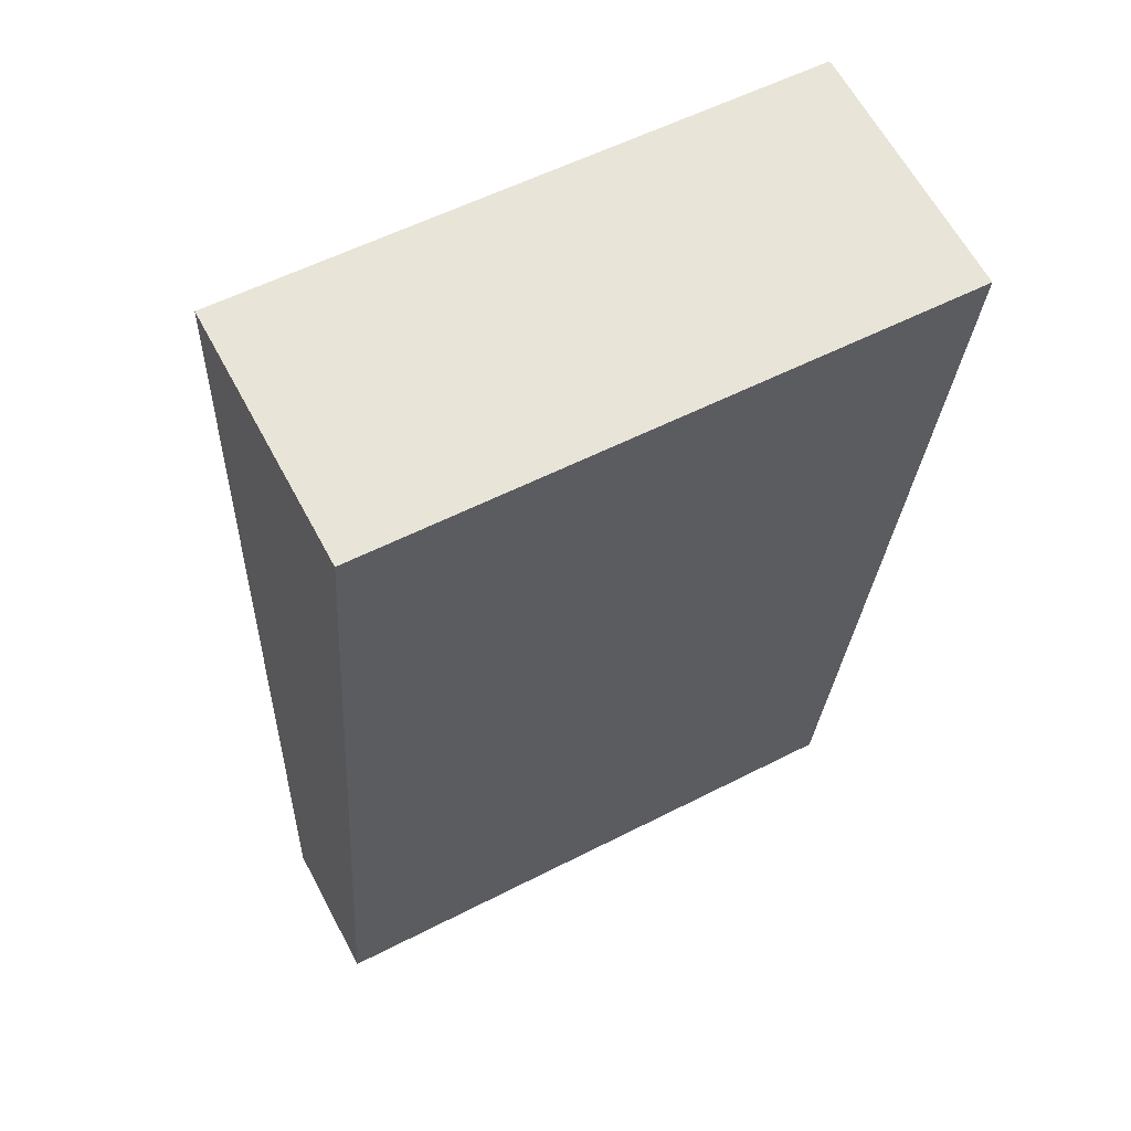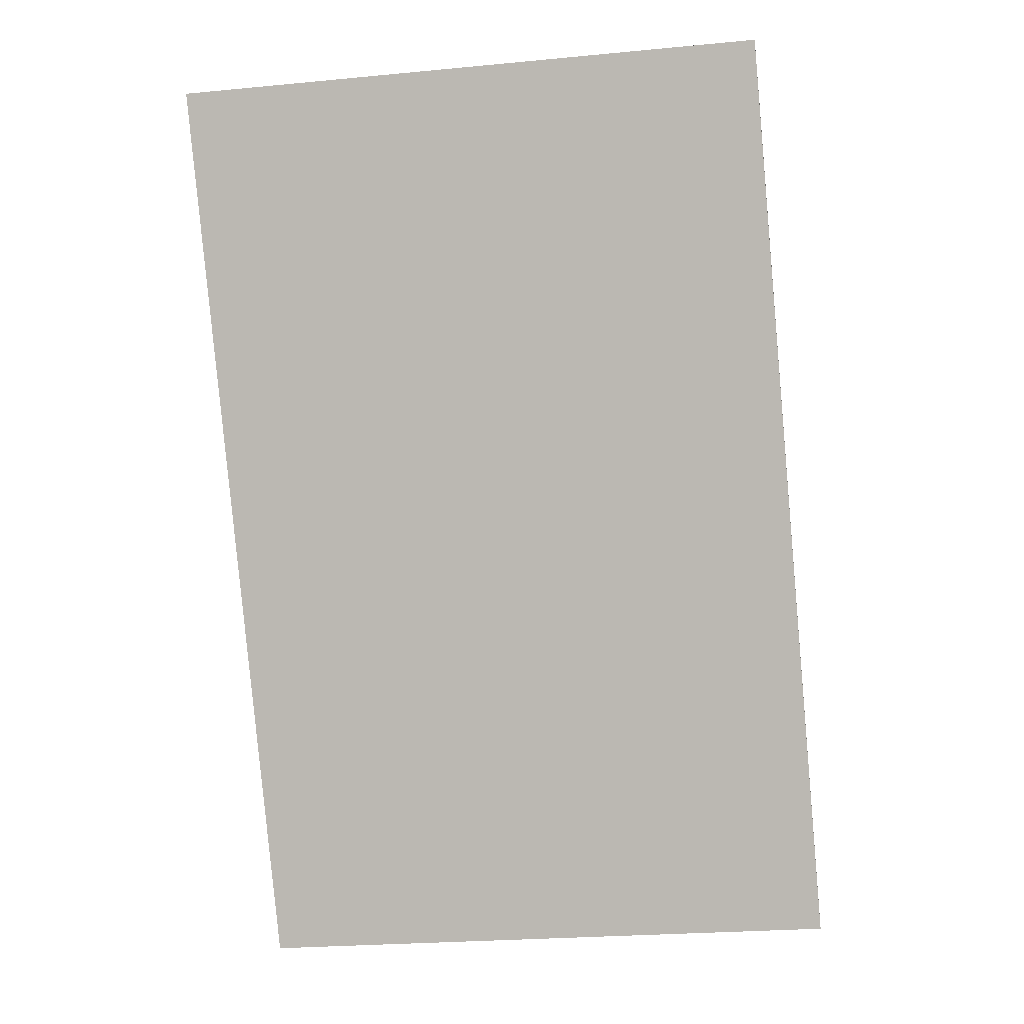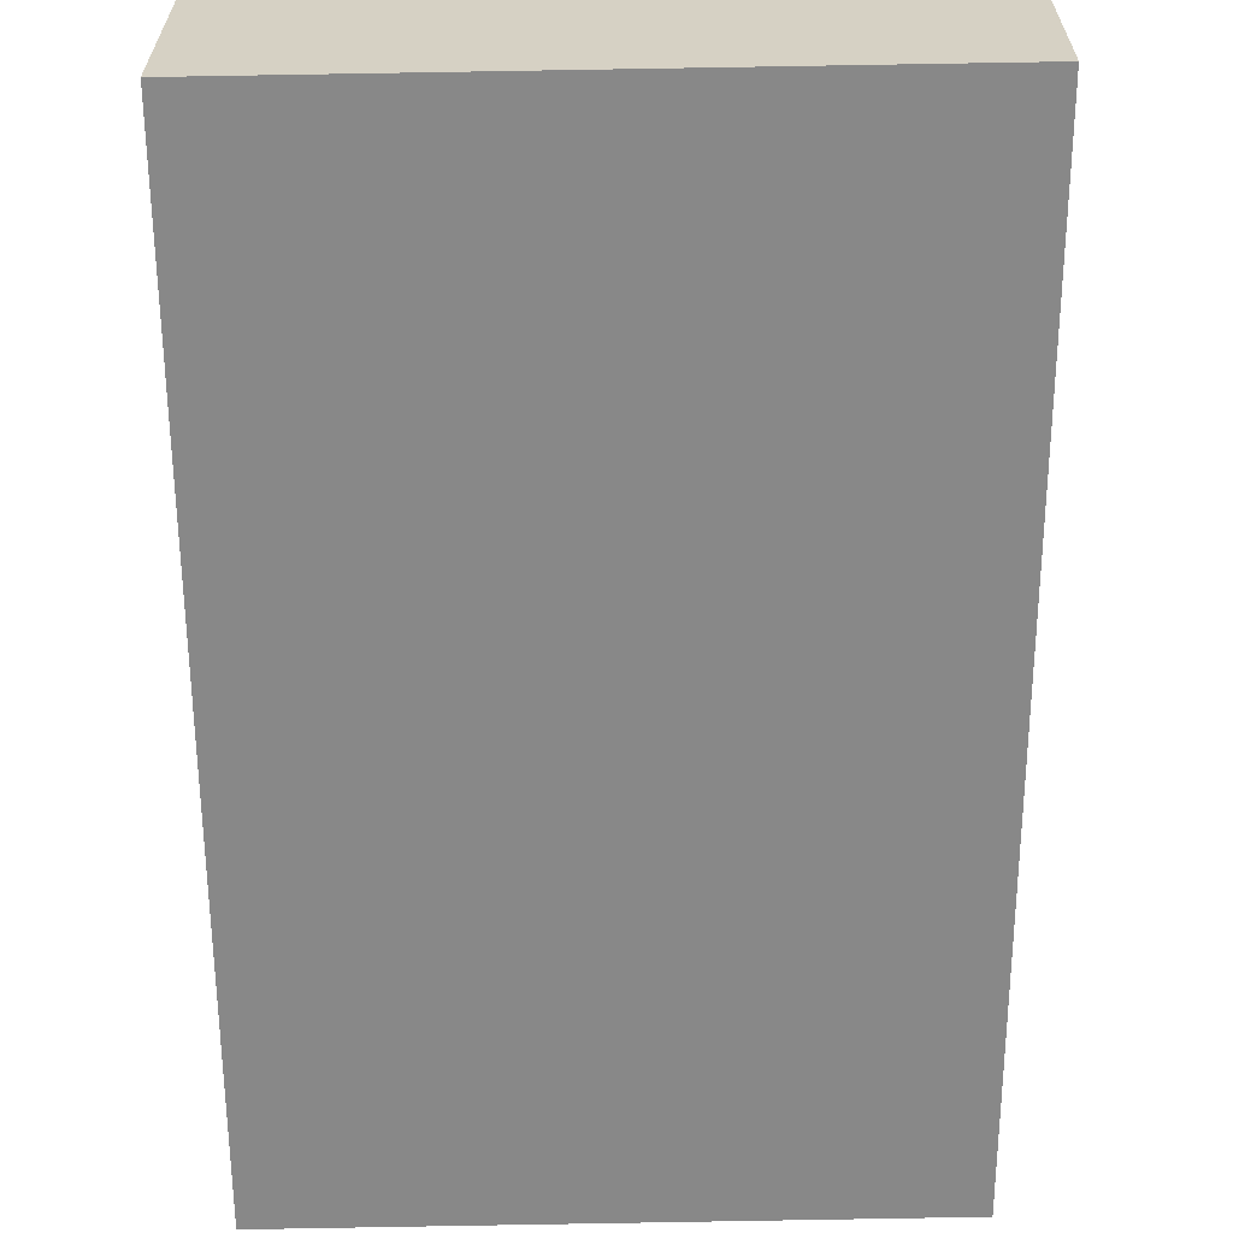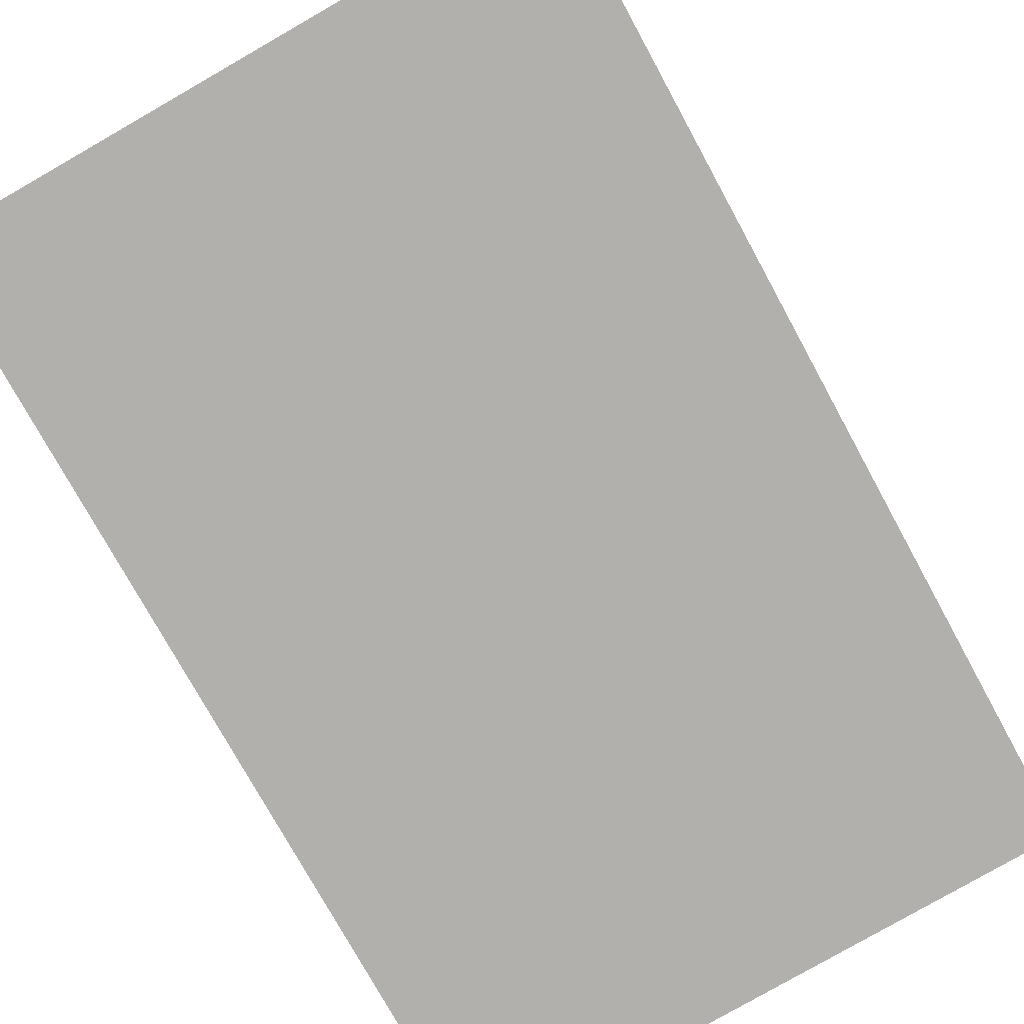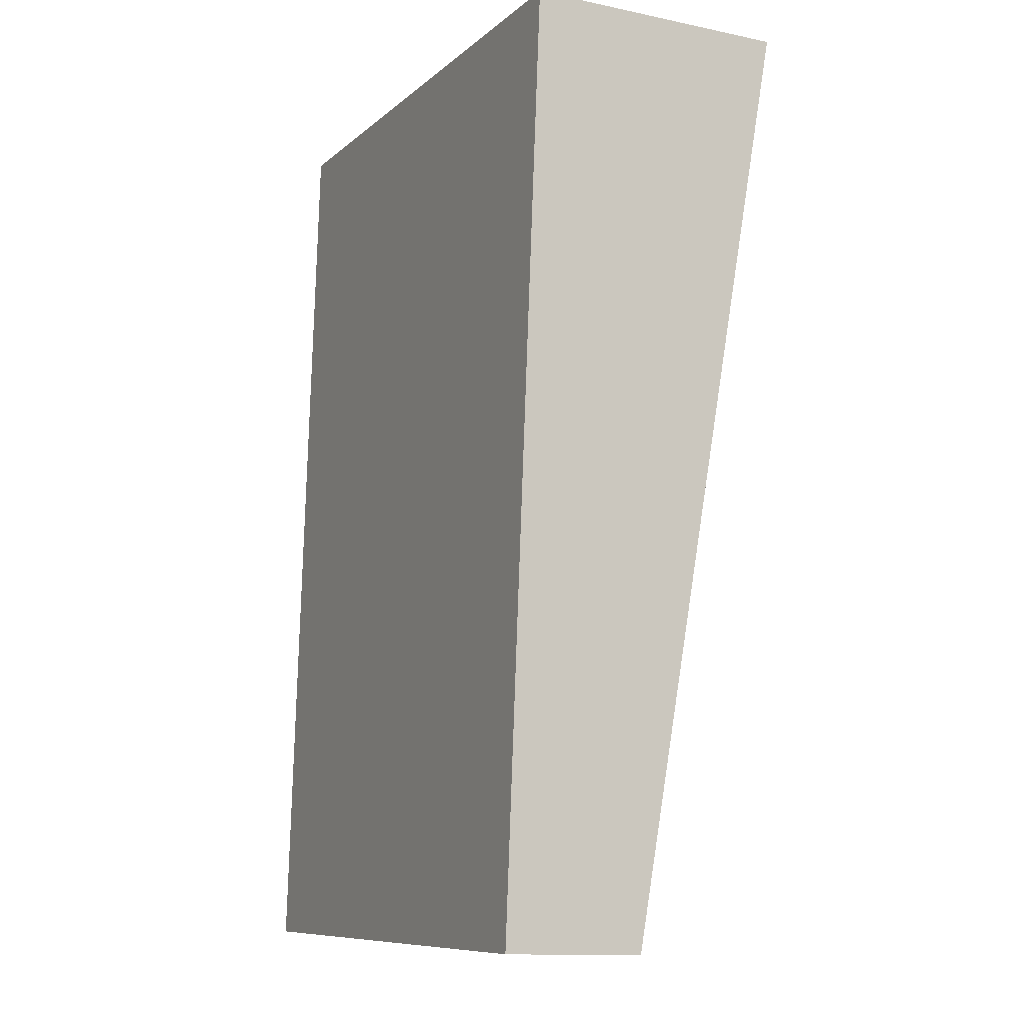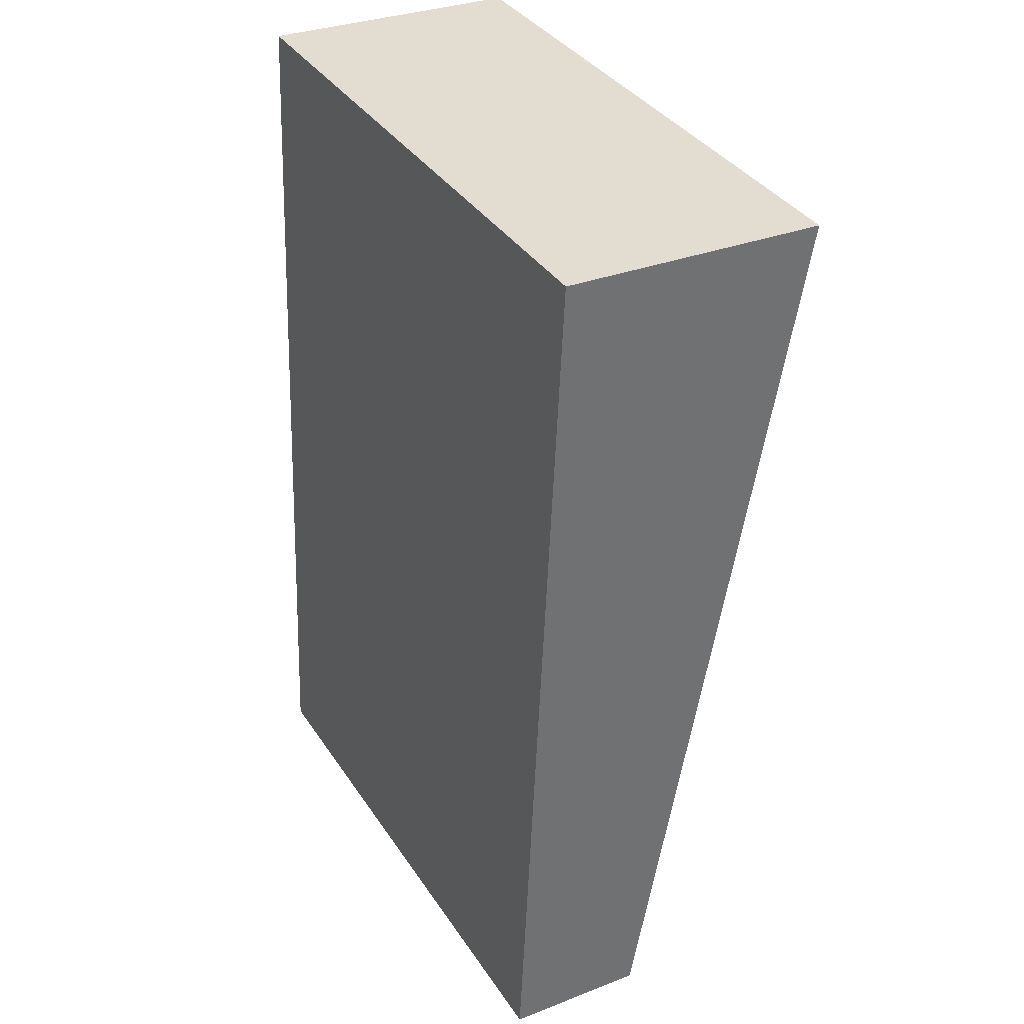
<metadata>
{"format":"obj","ext":"obj","renderer":"f3d","projection":"perspective","resolution":1024,"background":"white","views":[{"elev":63.3,"azim":-28.1,"up":"+Z"},{"elev":-2.2,"azim":-172.3,"up":"+Z"},{"elev":-62.9,"azim":4.5,"up":"+Y"},{"elev":-78.8,"azim":33.3,"up":"+Y"},{"elev":-12.7,"azim":64.1,"up":"+Z"},{"elev":31.7,"azim":61.2,"up":"+Z"}]}
</metadata>
<code>
v  4.124 0.994 -0.237
v  0.443 1.836 6.481
v  4.661 1.836 6.223
v  0 0.992 6.074e-17
v  4.661 -3.81e-16 6.223
v  4.124 1.451e-17 -0.237
v  0 0 0
v  0.443 -3.968e-16 6.481
g defaultobject
f 1 2 3
f 2 1 4
f 5 1 3
f 1 5 6
f 6 4 1
f 4 6 7
f 4 8 2
f 8 4 7
f 8 3 2
f 3 8 5
f 8 6 5
f 6 8 7

</code>
